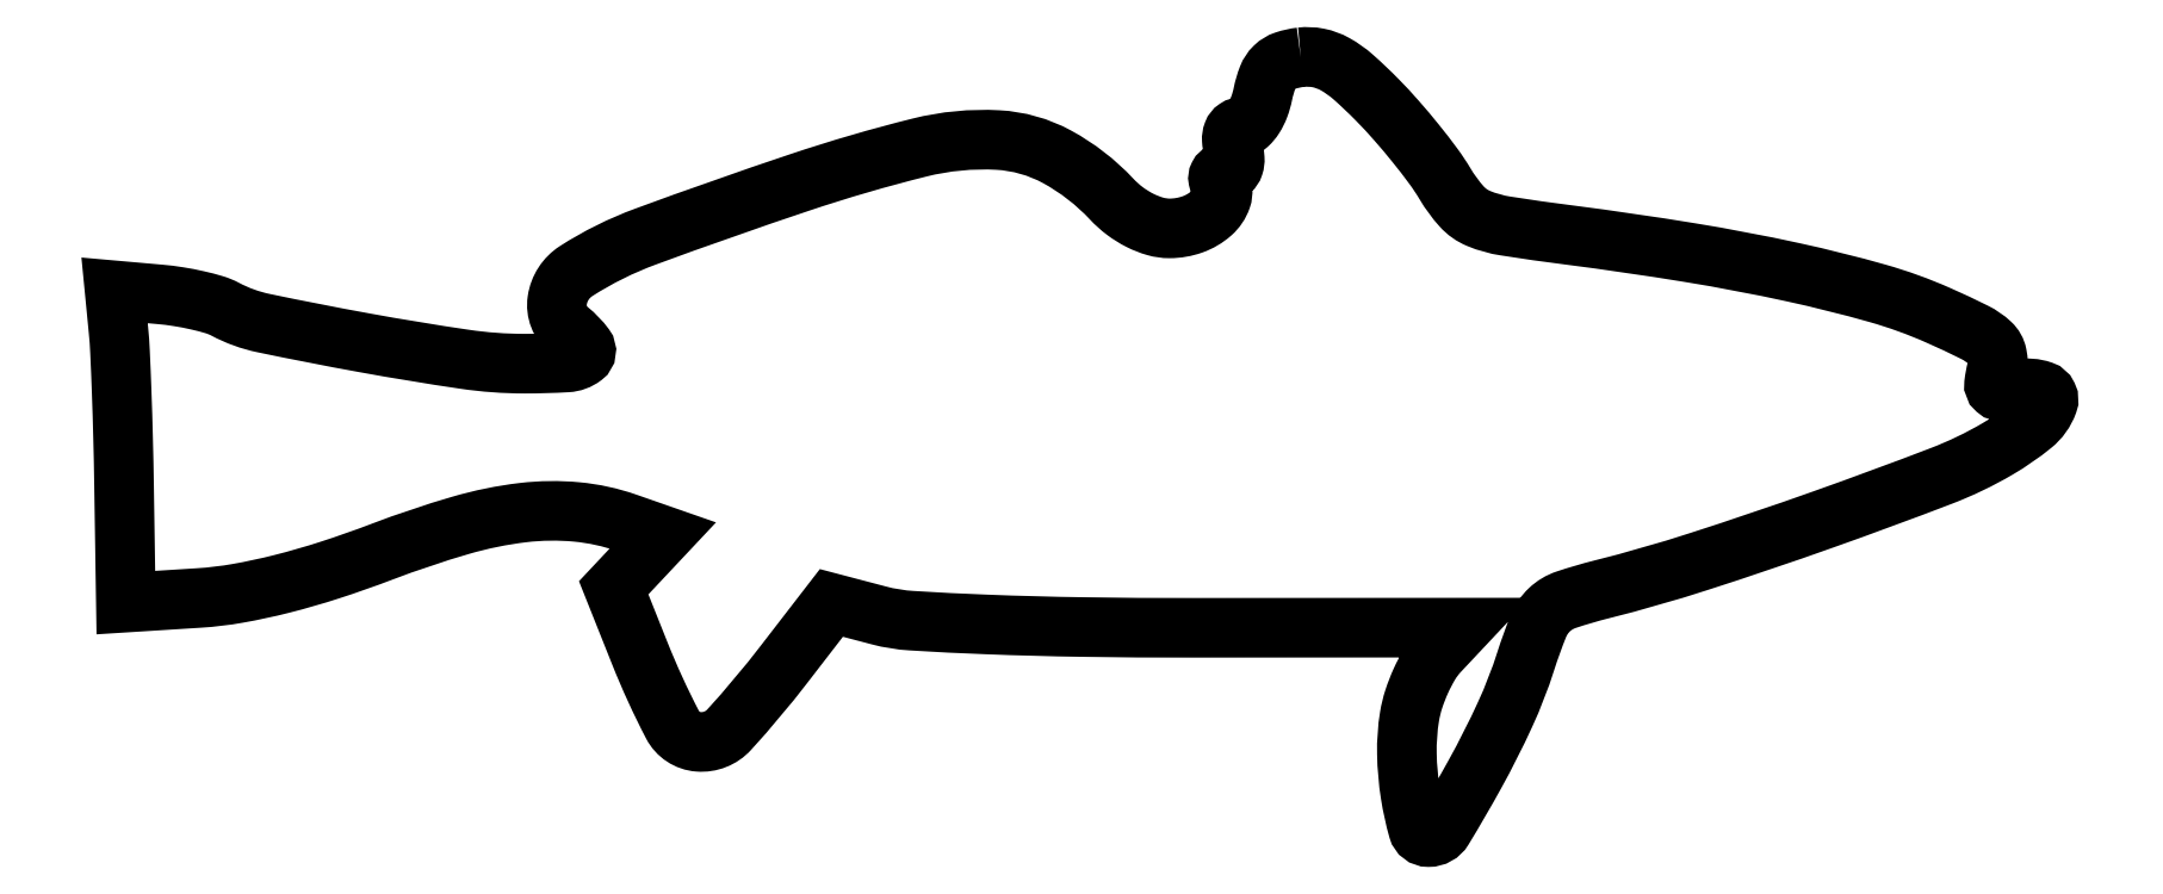
<metadata>
{"format":"dxf","ext":"dxf","renderer":"ezdxf+matplotlib","layout":"modelspace","background":"white","min_lineweight":24,"dpi":150}
</metadata>
<code>
0
SECTION
2
ENTITIES
0
POLYLINE
8
0
66
1
70
1
0
VERTEX
8
0
10
105.7
20
69.18
42
0.05081
0
VERTEX
8
0
10
104.3
20
68.87
42
0.1133
0
VERTEX
8
0
10
103.4
20
68.32
42
0.1079
0
VERTEX
8
0
10
102.8
20
67.39
42
0.04347
0
VERTEX
8
0
10
102.3
20
65.93
42
-0.03971
0
VERTEX
8
0
10
102
20
64.81
42
-0.05287
0
VERTEX
8
0
10
101.5
20
63.86
42
-0.06409
0
VERTEX
8
0
10
101
20
63.21
42
-0.189
0
VERTEX
8
0
10
100.5
20
63
42
0.1486
0
VERTEX
8
0
10
99.98
20
62.85
42
0.1558
0
VERTEX
8
0
10
99.67
20
62.46
42
0.1066
0
VERTEX
8
0
10
99.58
20
61.83
42
0.04843
0
VERTEX
8
0
10
99.71
20
61
42
-0.0492
0
VERTEX
8
0
10
99.84
20
60.2
42
-0.09392
0
VERTEX
8
0
10
99.75
20
59.56
42
-0.1387
0
VERTEX
8
0
10
99.48
20
59.16
42
-0.1779
0
VERTEX
8
0
10
99.06
20
59
42
0.1003
0
VERTEX
8
0
10
98.66
20
58.92
42
0.177
0
VERTEX
8
0
10
98.42
20
58.69
42
0.1683
0
VERTEX
8
0
10
98.37
20
58.35
42
0.08948
0
VERTEX
8
0
10
98.53
20
57.96
42
-0.2261
0
VERTEX
8
0
10
98.67
20
56.67
42
-0.1285
0
VERTEX
8
0
10
97.78
20
55.35
42
-0.0962
0
VERTEX
8
0
10
96.08
20
54.35
42
-0.08528
0
VERTEX
8
0
10
94.05
20
54
42
-0.07029
0
VERTEX
8
0
10
92.79
20
54.18
42
-0.04699
0
VERTEX
8
0
10
91.43
20
54.71
42
-0.0442
0
VERTEX
8
0
10
90.1
20
55.54
42
-0.04358
0
VERTEX
8
0
10
88.92
20
56.6
42
0.08031
0
VERTEX
8
0
10
84.08
20
60.35
42
0.1119
0
VERTEX
8
0
10
78.82
20
61.84
42
0.07436
0
VERTEX
8
0
10
71.89
20
61.17
42
0.01992
0
VERTEX
8
0
10
61.23
20
58.07
42
0.007268
0
VERTEX
8
0
10
47.58
20
53.27
42
0.05438
0
VERTEX
8
0
10
41.43
20
50.21
42
0.2169
0
VERTEX
8
0
10
39.76
20
47.62
42
0.2652
0
VERTEX
8
0
10
40.79
20
44.97
42
-0.06166
0
VERTEX
8
0
10
42.18
20
43.52
42
-0.413
0
VERTEX
8
0
10
42.06
20
42.63
42
-0.1488
0
VERTEX
8
0
10
40.63
20
42.11
42
-0.01423
0
VERTEX
8
0
10
36.87
20
42
42
-0.0366
0
VERTEX
8
0
10
31.54
20
42.39
42
-0.008393
0
VERTEX
8
0
10
22.62
20
43.86
42
-0.006439
0
VERTEX
8
0
10
13.71
20
45.6
42
-0.07106
0
VERTEX
8
0
10
10.31
20
46.83
42
0.0503
0
VERTEX
8
0
10
9.344
20
47.23
42
0.0164
0
VERTEX
8
0
10
7.856
20
47.61
42
0.01616
0
VERTEX
8
0
10
6.164
20
47.94
42
0.01753
0
VERTEX
8
0
10
4.5
20
48.15
42
0
0
VERTEX
8
0
10
0.5
20
48.5
42
0
0
VERTEX
8
0
10
0.8411
20
45
42
-0.01272
0
VERTEX
8
0
10
0.983
20
43.02
42
-0.002539
0
VERTEX
8
0
10
1.129
20
39.49
42
-0.002684
0
VERTEX
8
0
10
1.255
20
35.37
42
-0.002499
0
VERTEX
8
0
10
1.341
20
31.15
42
0
0
VERTEX
8
0
10
1.5
20
20.8
42
0
0
VERTEX
8
0
10
8
20
21.21
42
0.02791
0
VERTEX
8
0
10
11.42
20
21.62
42
0.01819
0
VERTEX
8
0
10
15.32
20
22.46
42
0.01637
0
VERTEX
8
0
10
19.6
20
23.69
42
0.01244
0
VERTEX
8
0
10
24.21
20
25.31
42
-0.01955
0
VERTEX
8
0
10
31.18
20
27.65
42
-0.04179
0
VERTEX
8
0
10
36.73
20
28.79
42
-0.0528
0
VERTEX
8
0
10
41.48
20
28.84
42
-0.0606
0
VERTEX
8
0
10
45.91
20
27.88
42
0
0
VERTEX
8
0
10
49.12
20
26.76
42
0
0
VERTEX
8
0
10
46.94
20
24.44
42
0
0
VERTEX
8
0
10
44.76
20
22.12
42
0
0
VERTEX
8
0
10
47.07
20
16.31
42
0.02519
0
VERTEX
8
0
10
49.97
20
9.979
42
0.2593
0
VERTEX
8
0
10
52.29
20
8.452
42
0.2309
0
VERTEX
8
0
10
55
20
9.53
42
0.02046
0
VERTEX
8
0
10
59.87
20
15.34
42
0
0
VERTEX
8
0
10
64.07
20
20.77
42
0
0
VERTEX
8
0
10
68.28
20
19.66
42
0.04909
0
VERTEX
8
0
10
71.18
20
19.2
42
0.00545
0
VERTEX
8
0
10
77.87
20
18.86
42
0.006163
0
VERTEX
8
0
10
86.29
20
18.64
42
0.003774
0
VERTEX
8
0
10
96.23
20
18.57
42
0
0
VERTEX
8
0
10
120
20
18.58
42
0
0
VERTEX
8
0
10
117.9
20
16.43
42
0.05382
0
VERTEX
8
0
10
117.1
20
15.35
42
0.02839
0
VERTEX
8
0
10
116.3
20
13.86
42
0.02789
0
VERTEX
8
0
10
115.7
20
12.23
42
0.03831
0
VERTEX
8
0
10
115.3
20
10.7
42
0.04501
0
VERTEX
8
0
10
115.1
20
7.391
42
0.03434
0
VERTEX
8
0
10
115.4
20
3.773
42
0.02966
0
VERTEX
8
0
10
116.1
20
0.705
42
0.3358
0
VERTEX
8
0
10
117
20
-0
42
0.2618
0
VERTEX
8
0
10
118.3
20
0.7291
42
0.01045
0
VERTEX
8
0
10
121.1
20
5.588
42
0.01864
0
VERTEX
8
0
10
123.8
20
10.89
42
0.03019
0
VERTEX
8
0
10
125.6
20
15.6
42
-0.01816
0
VERTEX
8
0
10
126.8
20
18.74
42
-0.1081
0
VERTEX
8
0
10
127.7
20
20.17
42
-0.1094
0
VERTEX
8
0
10
129.2
20
21.06
42
-0.0188
0
VERTEX
8
0
10
132.4
20
21.98
42
0.01619
0
VERTEX
8
0
10
141
20
24.44
42
0.007427
0
VERTEX
8
0
10
152
20
28.17
42
0.006119
0
VERTEX
8
0
10
162.5
20
32.04
42
0.04115
0
VERTEX
8
0
10
167.5
20
34.44
42
0.03771
0
VERTEX
8
0
10
170.6
20
36.58
42
0.1357
0
VERTEX
8
0
10
172
20
38.51
42
0.4196
0
VERTEX
8
0
10
171.4
20
39.6
42
0.131
0
VERTEX
8
0
10
169.4
20
39.74
42
-0.02207
0
VERTEX
8
0
10
168
20
39.53
42
-0.2071
0
VERTEX
8
0
10
167.4
20
39.72
42
-0.2486
0
VERTEX
8
0
10
167.2
20
40.25
42
-0.03144
0
VERTEX
8
0
10
167.4
20
41.49
42
0.1119
0
VERTEX
8
0
10
167.4
20
42.79
42
0.1572
0
VERTEX
8
0
10
166.9
20
43.79
42
0.07192
0
VERTEX
8
0
10
165.4
20
44.78
42
0.01056
0
VERTEX
8
0
10
162.2
20
46.29
42
0.03566
0
VERTEX
8
0
10
156.8
20
48.24
42
0.01523
0
VERTEX
8
0
10
149.3
20
50.11
42
0.01314
0
VERTEX
8
0
10
140.2
20
51.85
42
0.008448
0
VERTEX
8
0
10
129.5
20
53.41
42
-0.00643
0
VERTEX
8
0
10
123.9
20
54.21
42
-0.05914
0
VERTEX
8
0
10
121.5
20
54.88
42
-0.1129
0
VERTEX
8
0
10
120
20
55.94
42
-0.04869
0
VERTEX
8
0
10
118.5
20
57.93
42
0.02489
0
VERTEX
8
0
10
117.5
20
59.51
42
0.01067
0
VERTEX
8
0
10
115.9
20
61.51
42
0.01052
0
VERTEX
8
0
10
114.2
20
63.58
42
0.01365
0
VERTEX
8
0
10
112.5
20
65.4
42
0.01779
0
VERTEX
8
0
10
110.3
20
67.42
42
0.05406
0
VERTEX
8
0
10
108.7
20
68.58
42
0.07798
0
VERTEX
8
0
10
107.3
20
69.12
42
0.07818
0
SEQEND
0
ENDSEC
0
EOF

</code>
